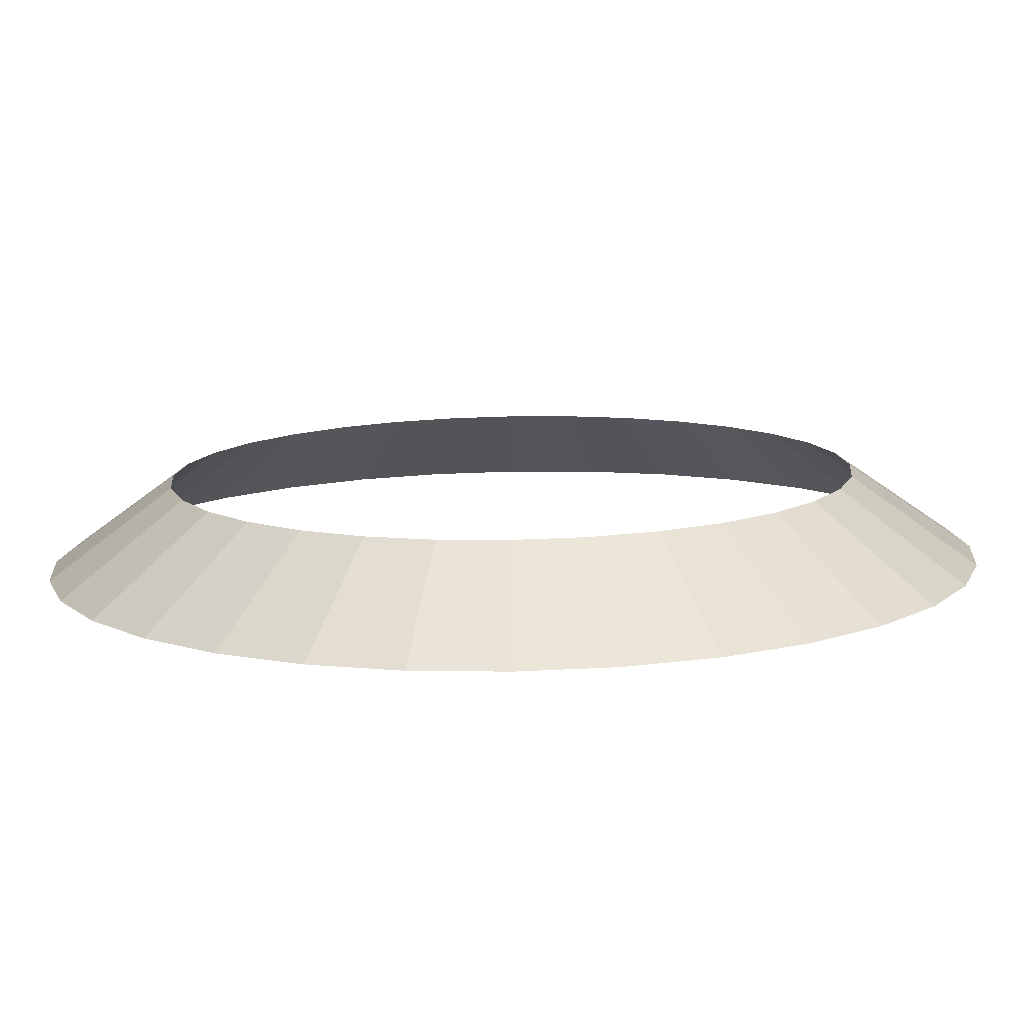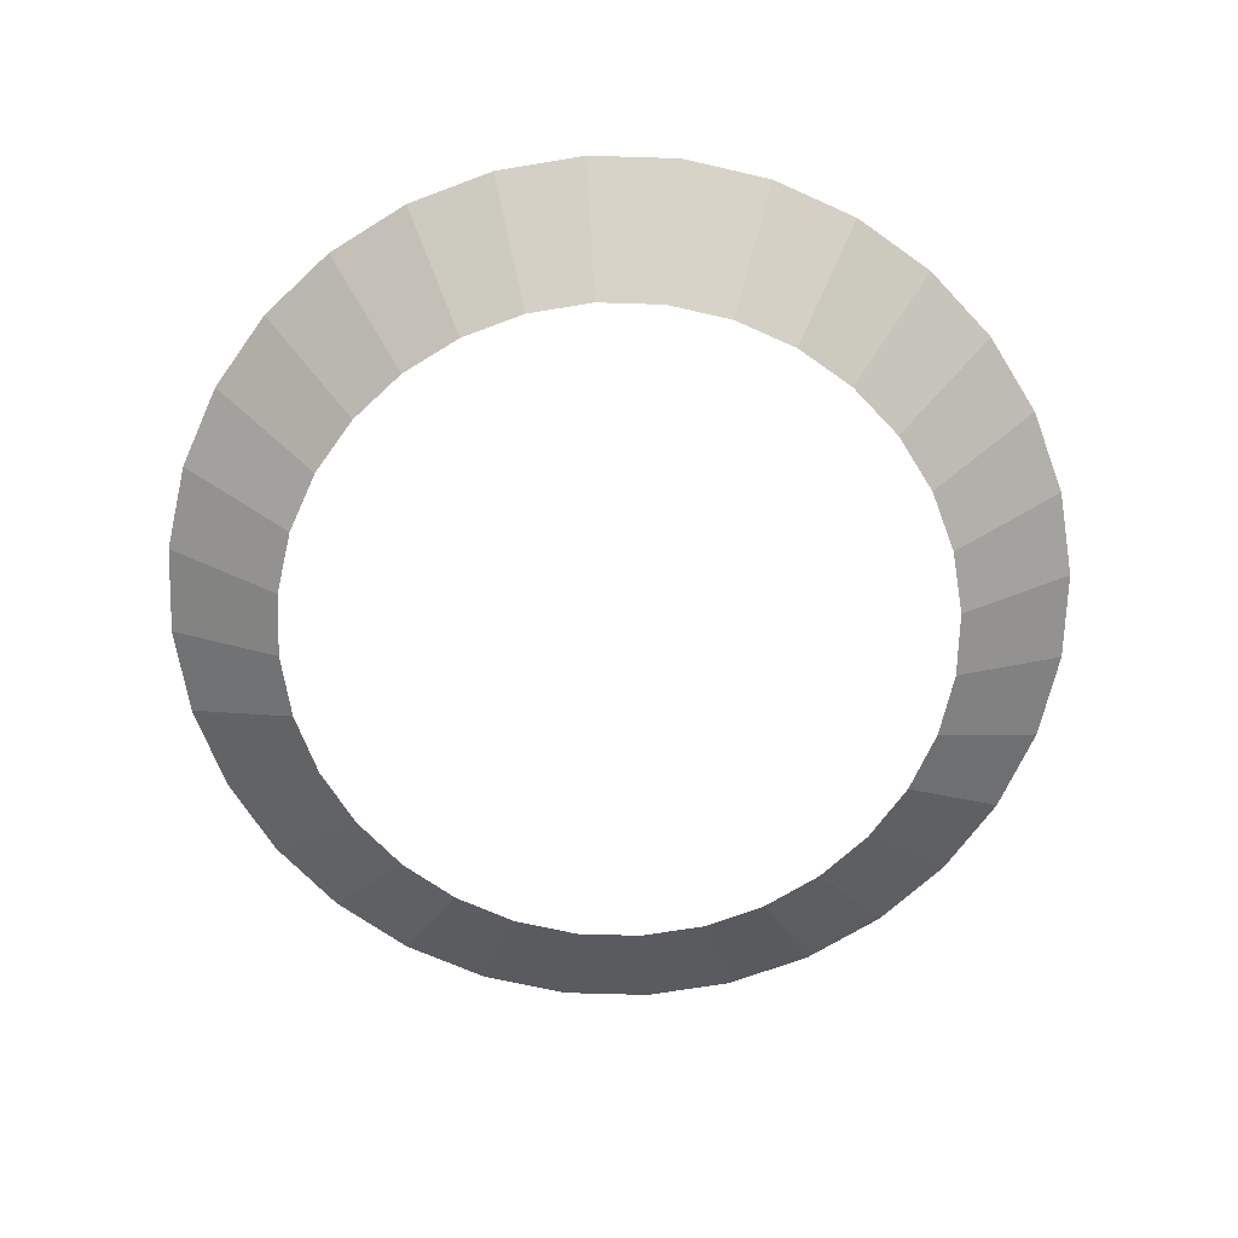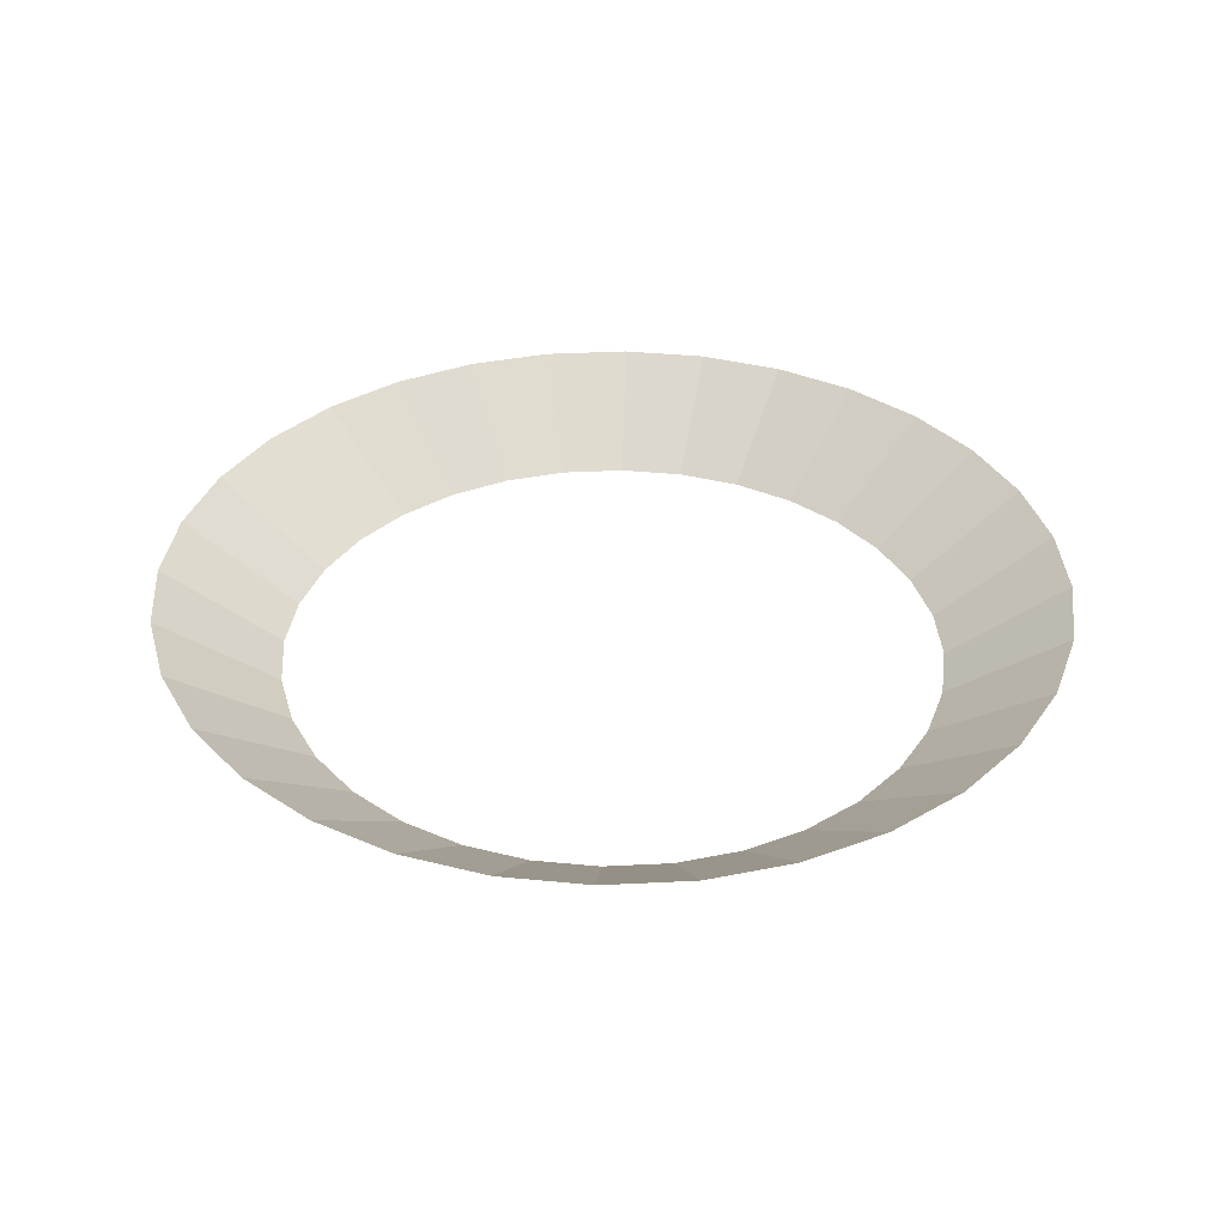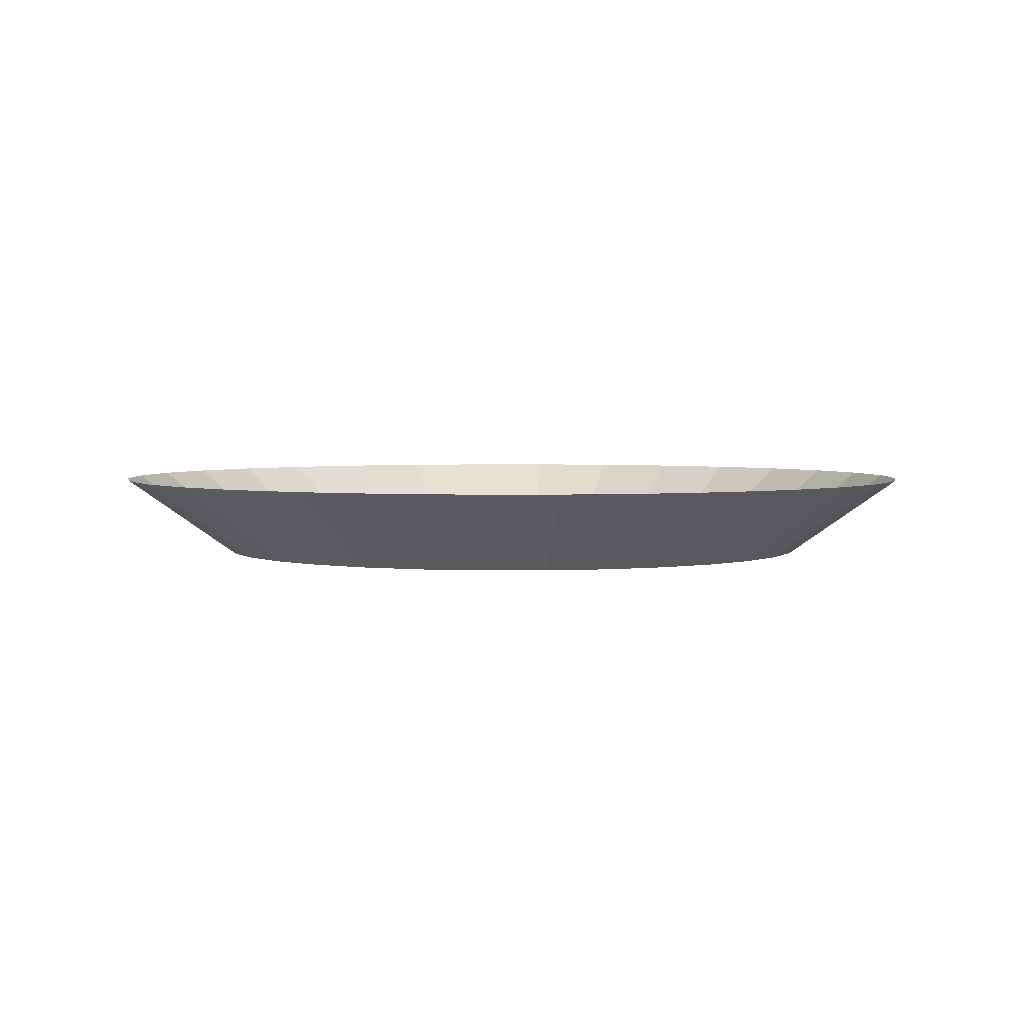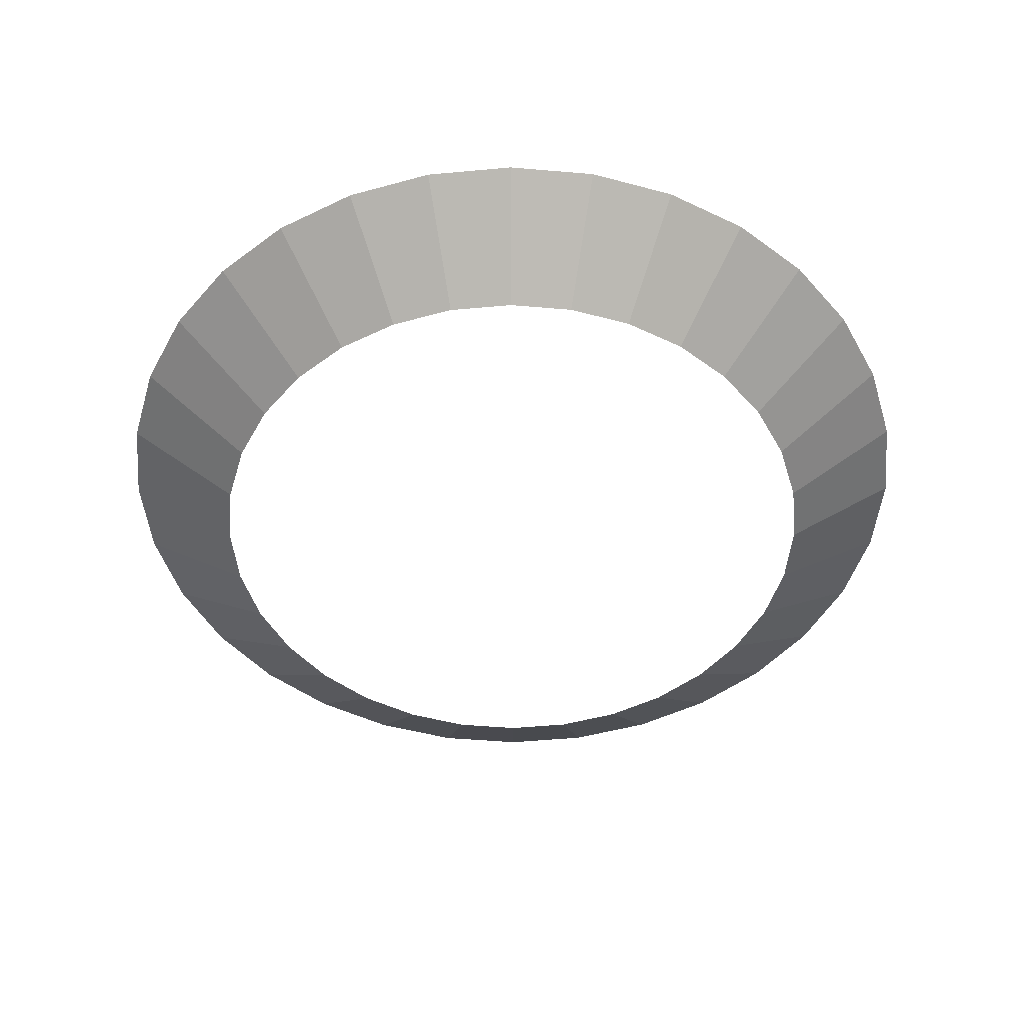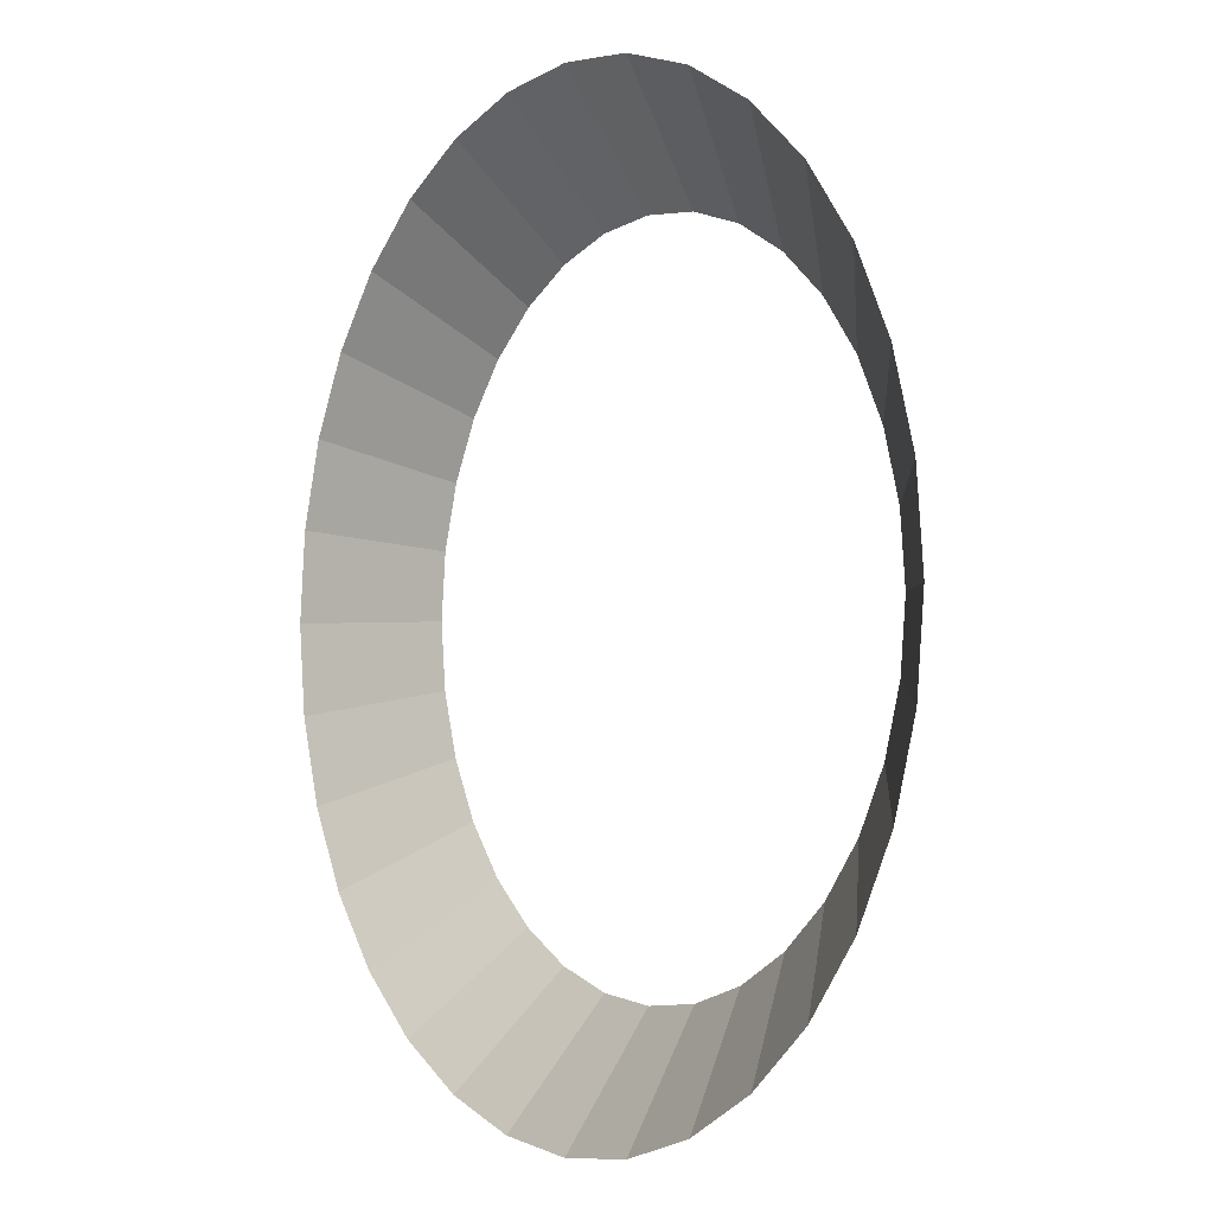
<metadata>
{"format":"obj","ext":"obj","renderer":"f3d","projection":"perspective","resolution":1024,"background":"white","views":[{"elev":-78.7,"azim":1.0,"up":"+Z"},{"elev":-68.1,"azim":105.1,"up":"+Y"},{"elev":35.6,"azim":-65.7,"up":"+Y"},{"elev":3.2,"azim":5.2,"up":"+Y"},{"elev":-48.7,"azim":0.2,"up":"+Y"},{"elev":-2.6,"azim":-124.6,"up":"+Z"}]}
</metadata>
<code>
o Cylinder
v 0 0.3749 -2
v 0 0.001847 -1.472
v 0.3902 0.3749 -1.962
v 0.2872 0.001847 -1.444
v 0.7654 0.3749 -1.848
v 0.5633 0.001847 -1.36
v 1.111 0.3749 -1.663
v 0.8178 0.001847 -1.224
v 1.414 0.3749 -1.414
v 1.041 0.001847 -1.041
v 1.663 0.3749 -1.111
v 1.224 0.001847 -0.8178
v 1.848 0.3749 -0.7654
v 1.36 0.001847 -0.5633
v 1.962 0.3749 -0.3902
v 1.444 0.001847 -0.2872
v 2 0.3749 -0
v 1.472 0.001847 -0
v 1.962 0.3749 0.3902
v 1.444 0.001847 0.2872
v 1.848 0.3749 0.7654
v 1.36 0.001847 0.5633
v 1.663 0.3749 1.111
v 1.224 0.001847 0.8178
v 1.414 0.3749 1.414
v 1.041 0.001847 1.041
v 1.111 0.3749 1.663
v 0.8178 0.001847 1.224
v 0.7654 0.3749 1.848
v 0.5633 0.001847 1.36
v 0.3902 0.3749 1.962
v 0.2872 0.001847 1.444
v 0 0.3749 2
v 0 0.001847 1.472
v -0.3902 0.3749 1.962
v -0.2872 0.001847 1.444
v -0.7654 0.3749 1.848
v -0.5633 0.001847 1.36
v -1.111 0.3749 1.663
v -0.8178 0.001847 1.224
v -1.414 0.3749 1.414
v -1.041 0.001847 1.041
v -1.663 0.3749 1.111
v -1.224 0.001847 0.8178
v -1.848 0.3749 0.7654
v -1.36 0.001847 0.5633
v -1.962 0.3749 0.3902
v -1.444 0.001847 0.2872
v -2 0.3749 -0
v -1.472 0.001847 -0
v -1.962 0.3749 -0.3902
v -1.444 0.001847 -0.2872
v -1.848 0.3749 -0.7654
v -1.36 0.001847 -0.5633
v -1.663 0.3749 -1.111
v -1.224 0.001847 -0.8178
v -1.414 0.3749 -1.414
v -1.041 0.001847 -1.041
v -1.111 0.3749 -1.663
v -0.8178 0.001847 -1.224
v -0.7654 0.3749 -1.848
v -0.5633 0.001847 -1.36
v -0.3902 0.3749 -1.962
v -0.2872 0.001847 -1.444
f 1 2 4 3
f 3 4 6 5
f 5 6 8 7
f 7 8 10 9
f 9 10 12 11
f 11 12 14 13
f 13 14 16 15
f 15 16 18 17
f 17 18 20 19
f 19 20 22 21
f 21 22 24 23
f 23 24 26 25
f 25 26 28 27
f 27 28 30 29
f 29 30 32 31
f 31 32 34 33
f 33 34 36 35
f 35 36 38 37
f 37 38 40 39
f 39 40 42 41
f 41 42 44 43
f 43 44 46 45
f 45 46 48 47
f 47 48 50 49
f 49 50 52 51
f 51 52 54 53
f 53 54 56 55
f 55 56 58 57
f 57 58 60 59
f 59 60 62 61
f 61 62 64 63
f 63 64 2 1

</code>
